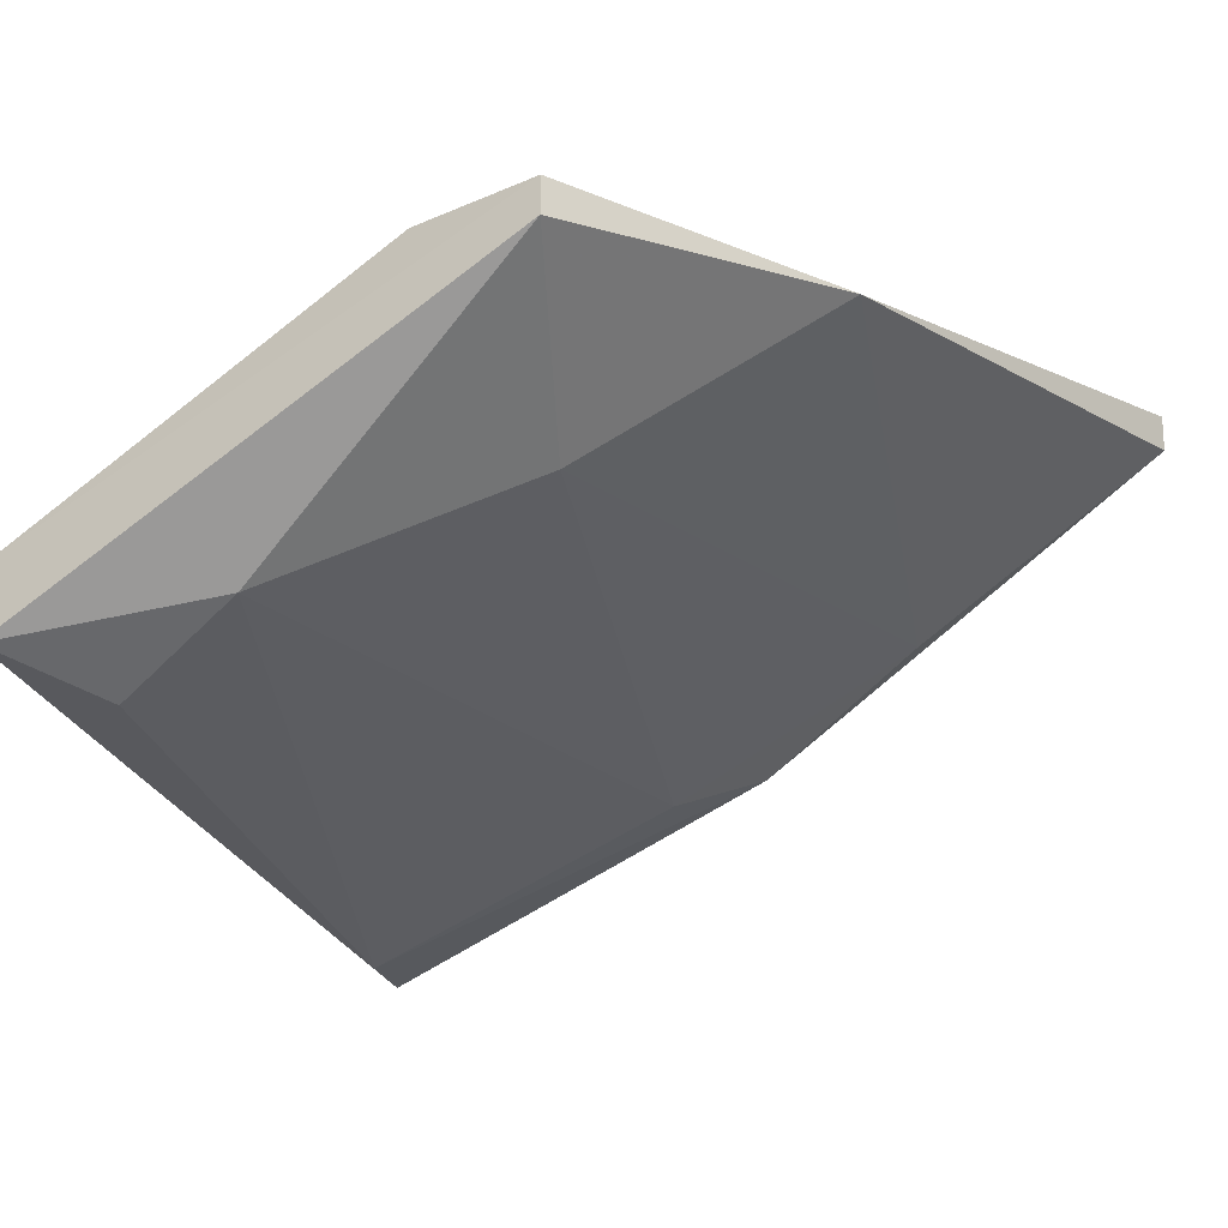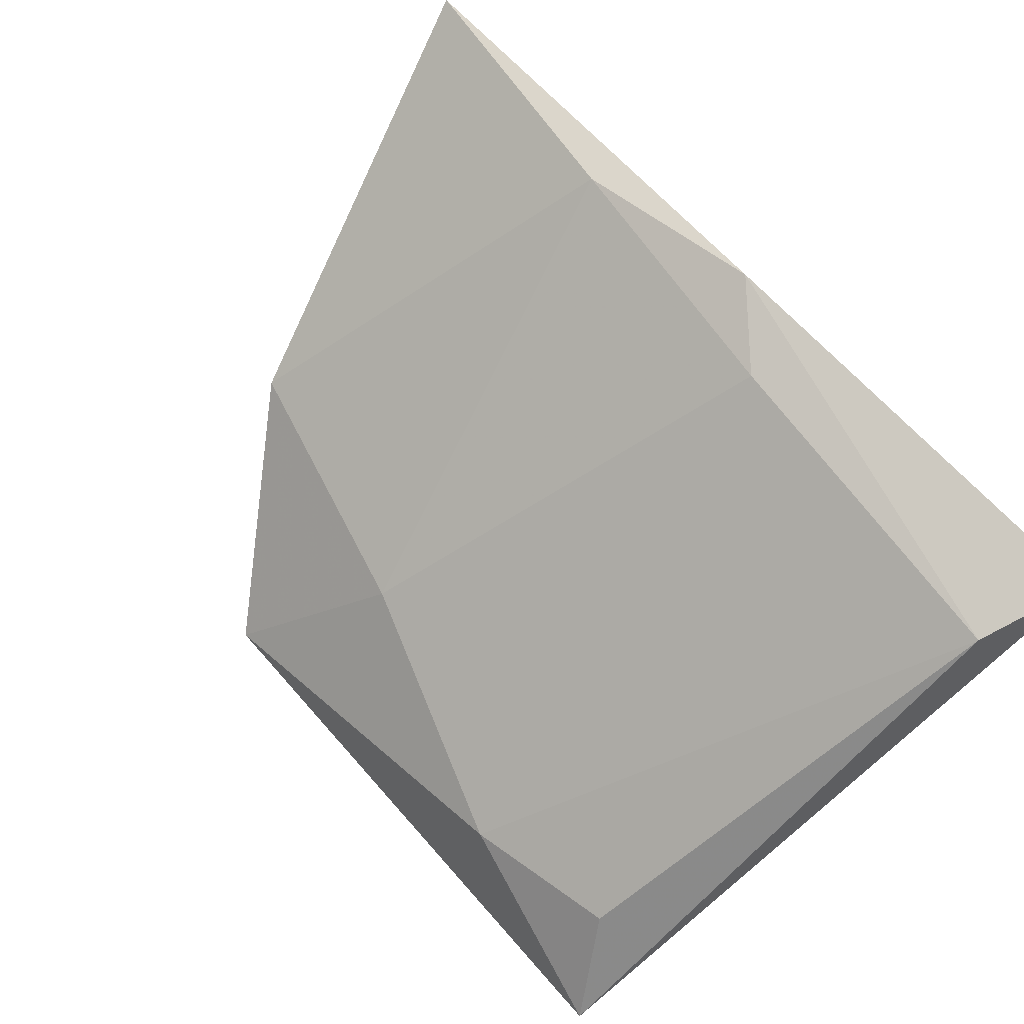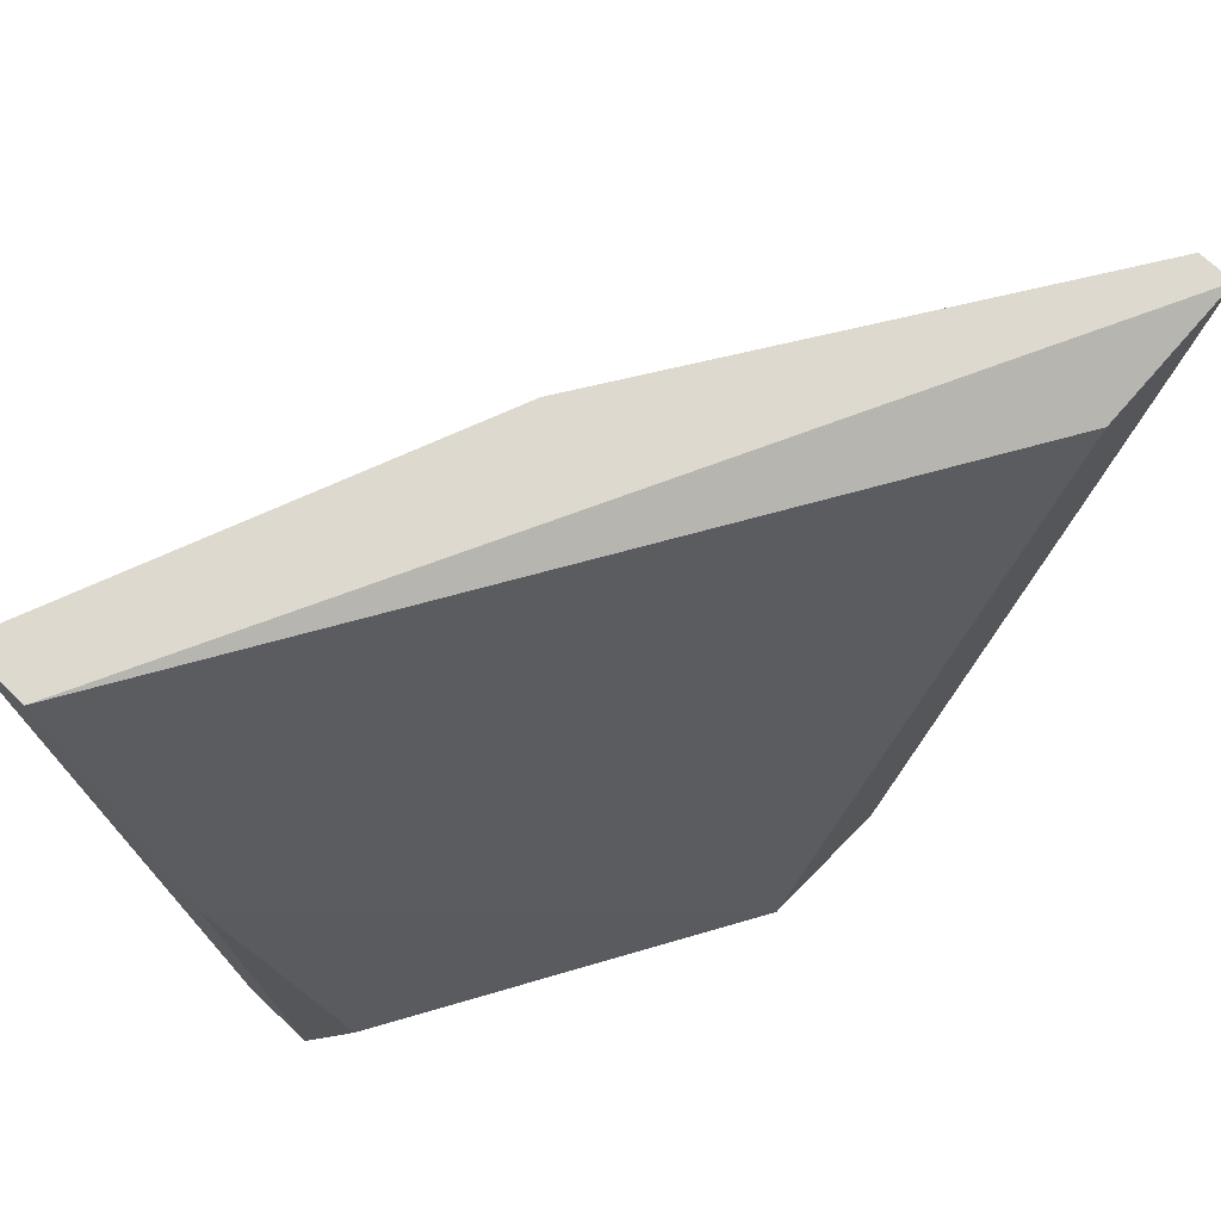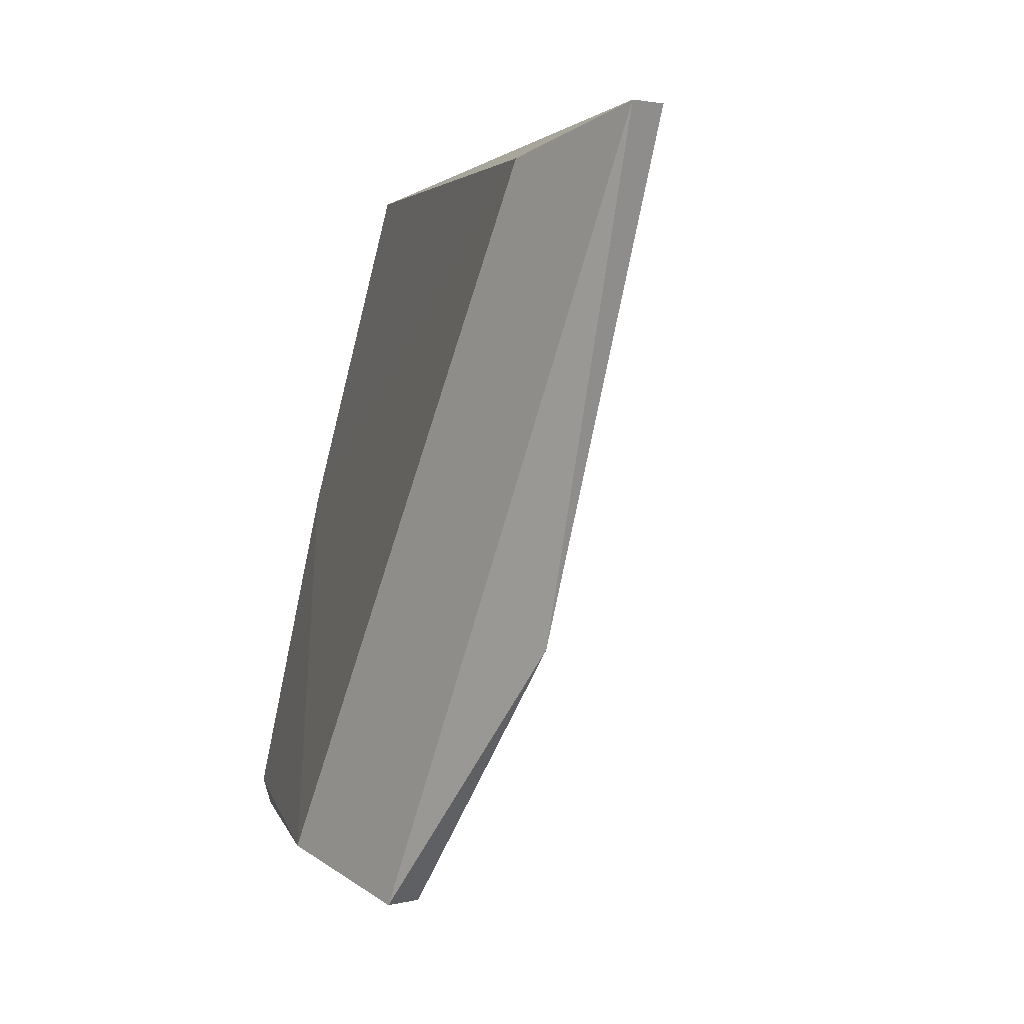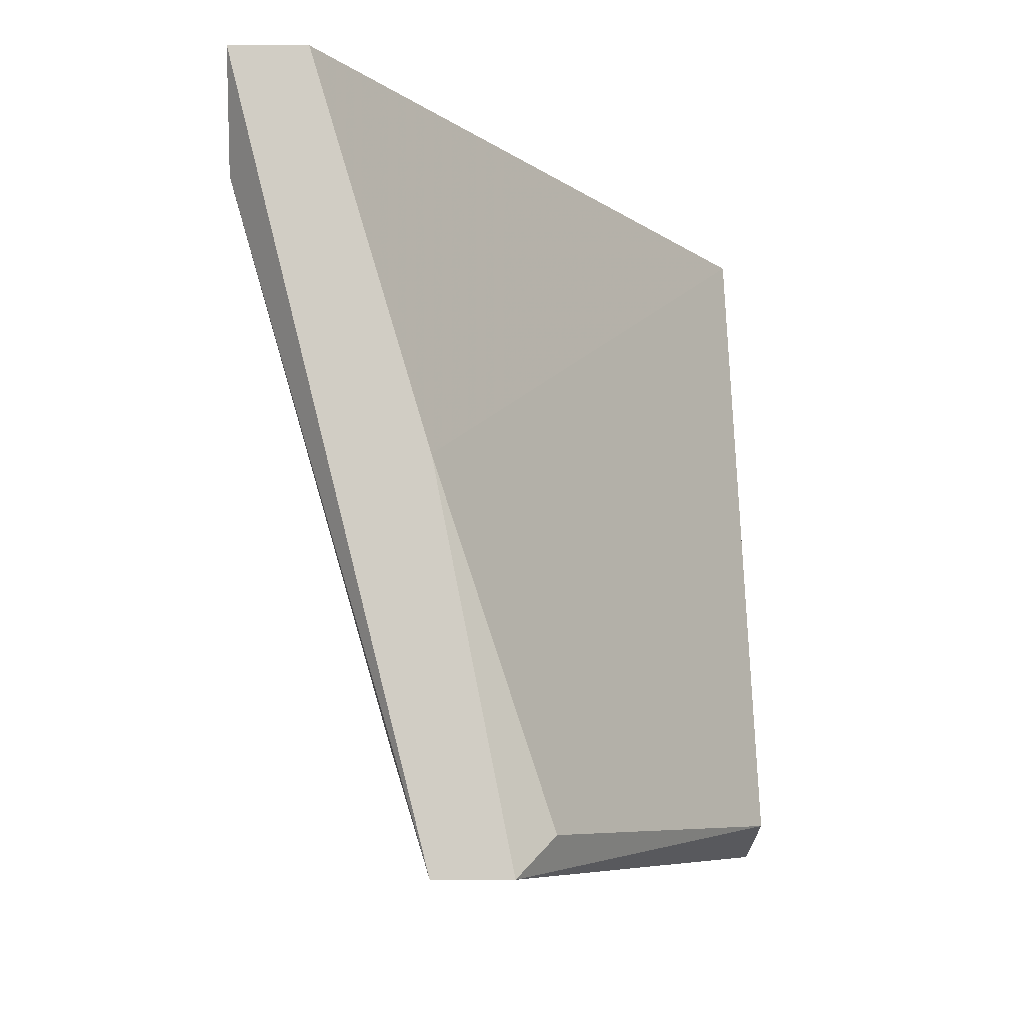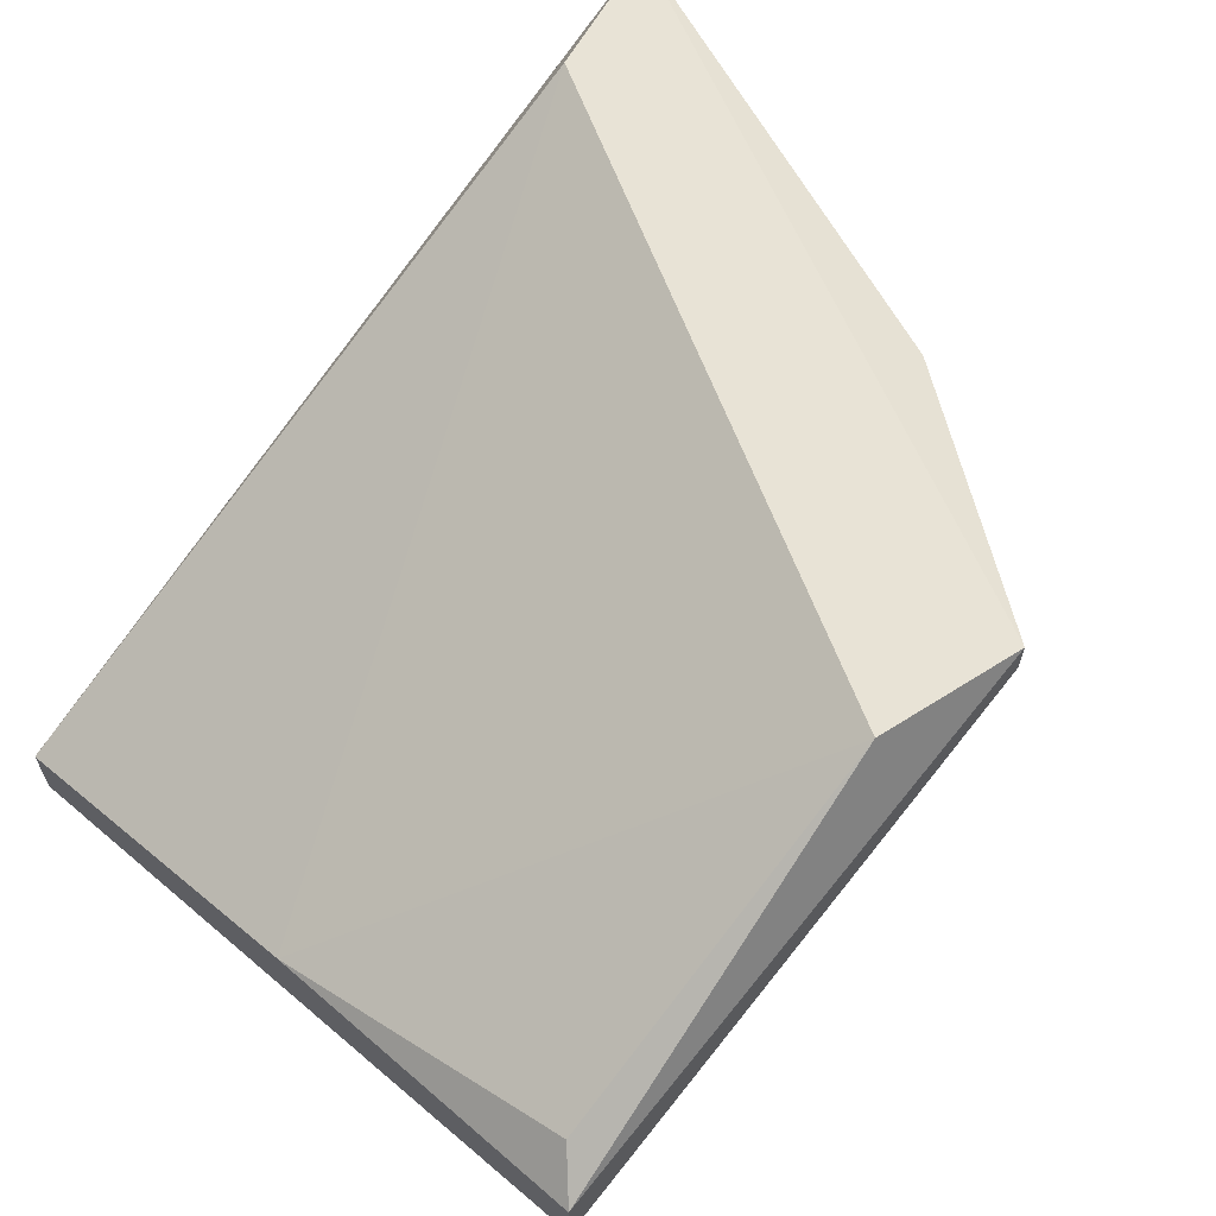
<metadata>
{"format":"obj","ext":"obj","renderer":"f3d","projection":"perspective","resolution":1024,"background":"white","views":[{"elev":-18.4,"azim":-154.2,"up":"+Y"},{"elev":-79.3,"azim":-42.5,"up":"+Y"},{"elev":71.4,"azim":132.9,"up":"+Z"},{"elev":2.4,"azim":-131.7,"up":"+Z"},{"elev":-6.6,"azim":89.6,"up":"+Z"},{"elev":62.5,"azim":133.1,"up":"+Y"}]}
</metadata>
<code>
v 0.002985 -0.01822 -0.003011
v 0.002985 -0.01854 -0.006813
v 0.00552 -0.02107 -0.002694
v 0.003936 -0.02012 -0.003011
v 0.006153 -0.02139 -0.003328
v 0.005836 -0.01822 -0.008714
v 0.001717 -0.01822 -0.002694
v 0.001717 -0.01854 -0.002694
v 0.008688 -0.02139 -0.008081
v 0.004569 -0.01822 -0.009032
v 0.004569 -0.01854 -0.009032
v 0.009323 -0.02266 -0.002694
v 0.009323 -0.02107 -0.005863
v 0.009323 -0.02107 -0.009032
v 0.009323 -0.02044 -0.009032
v 0.009323 -0.02202 -0.002694
v 0.005204 -0.01981 -0.007447
v 0.007421 -0.02076 -0.008398
v 0.009006 -0.02012 -0.008714
v 0.009006 -0.02266 -0.003645
f 10 1 6
f 6 1 13
f 1 10 7
f 16 1 7
f 1 16 13
f 8 2 4
f 2 17 4
f 2 8 7
f 10 2 7
f 10 11 2
f 11 17 2
f 5 3 4
f 3 8 4
f 20 3 5
f 3 16 8
f 16 3 12
f 3 20 12
f 17 5 4
f 5 17 18
f 20 5 18
f 15 10 6
f 6 13 19
f 15 6 19
f 8 16 7
f 14 9 18
f 20 9 14
f 9 20 18
f 11 10 15
f 11 15 14
f 11 14 18
f 17 11 18
f 14 16 12
f 20 14 12
f 16 15 13
f 13 15 19
f 15 16 14

</code>
